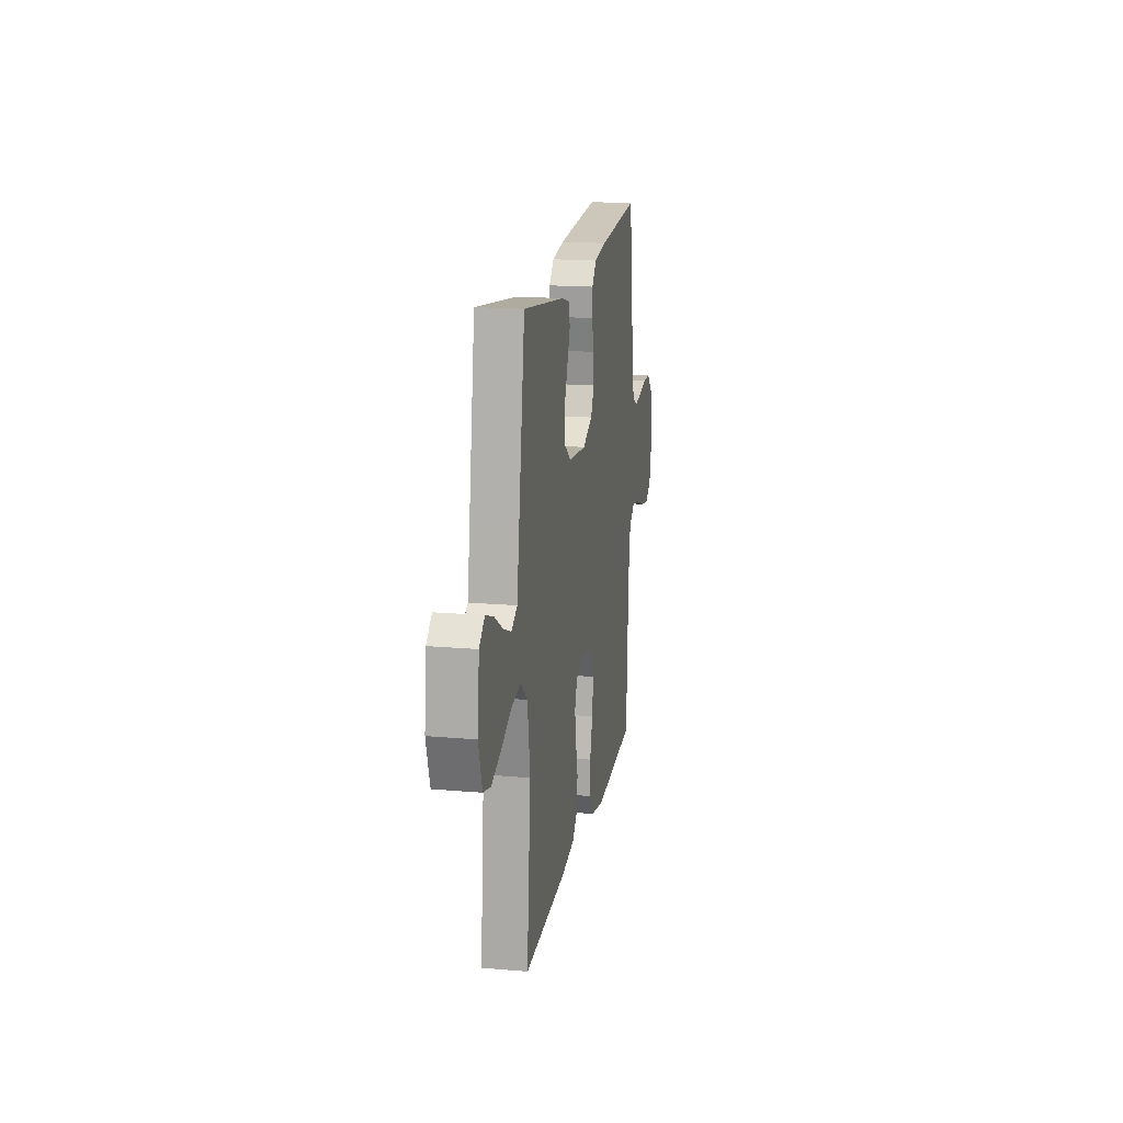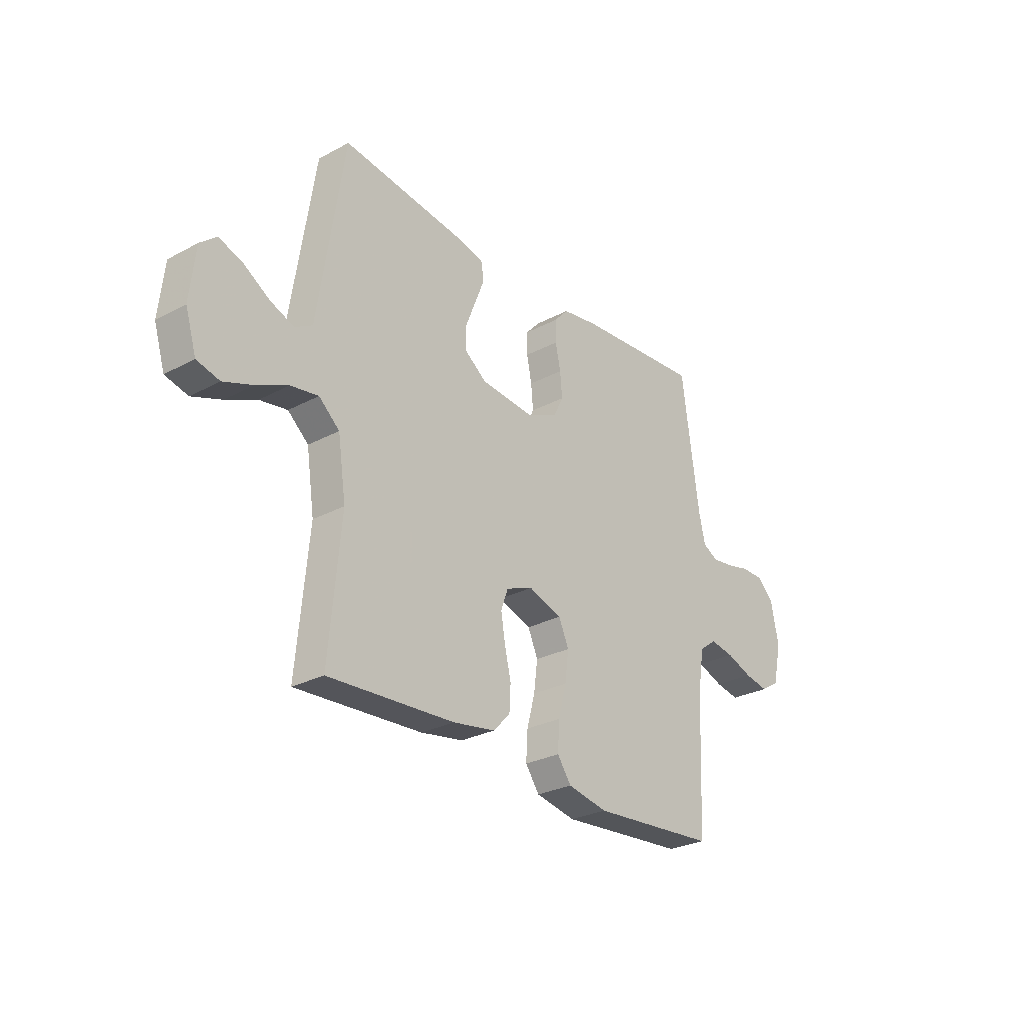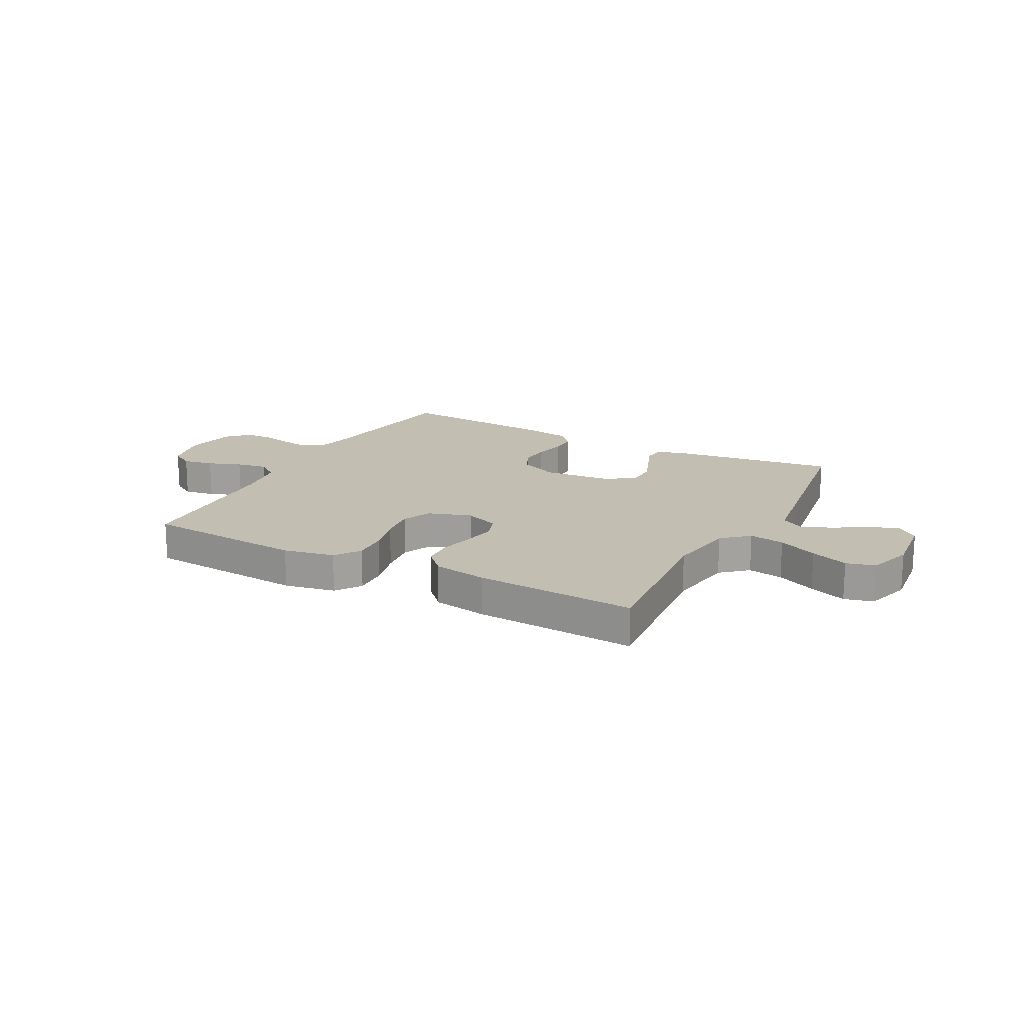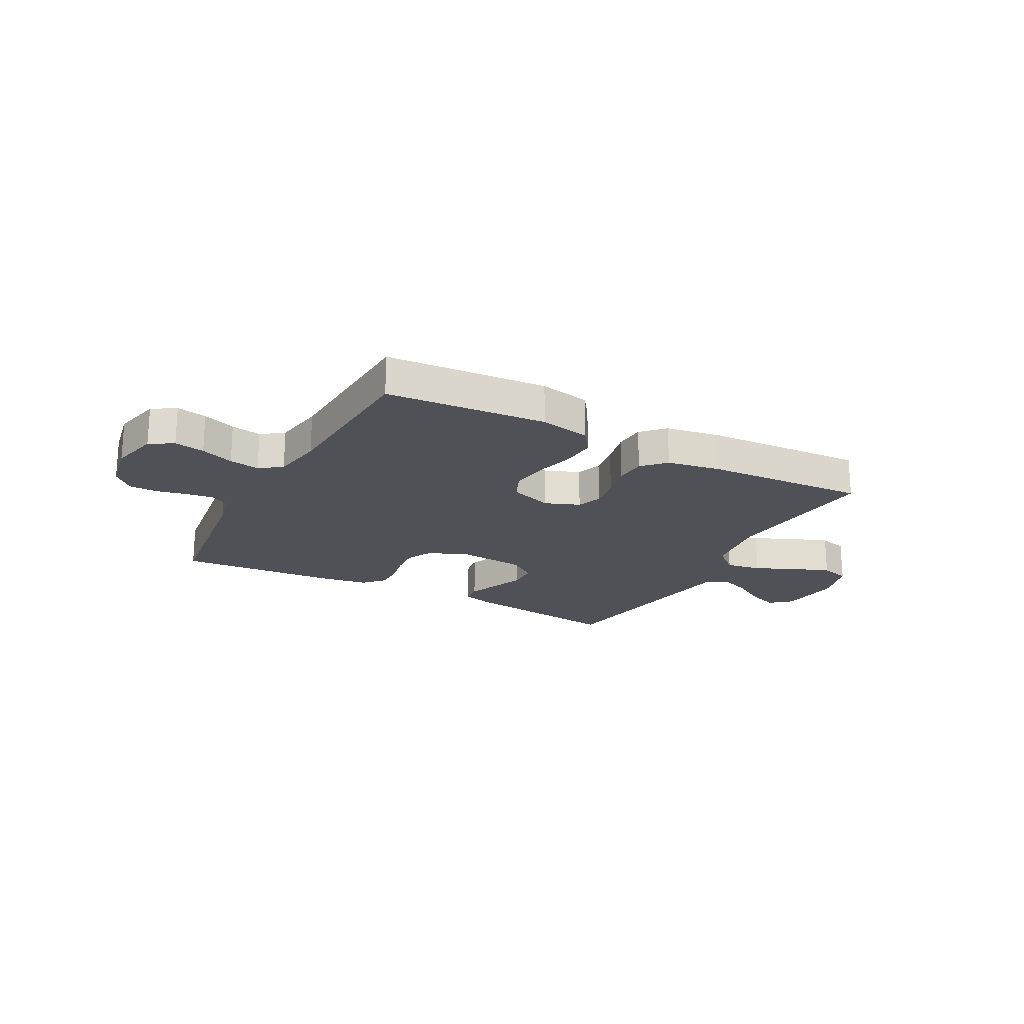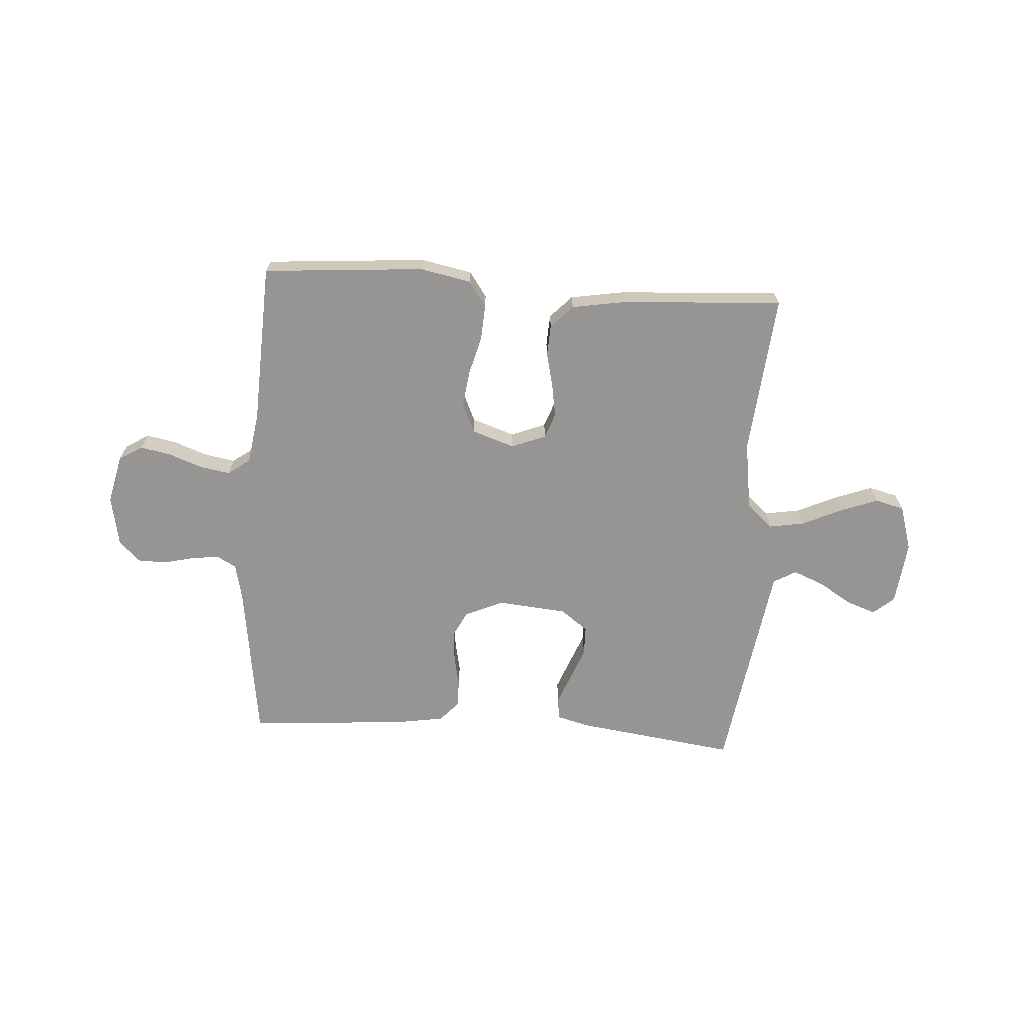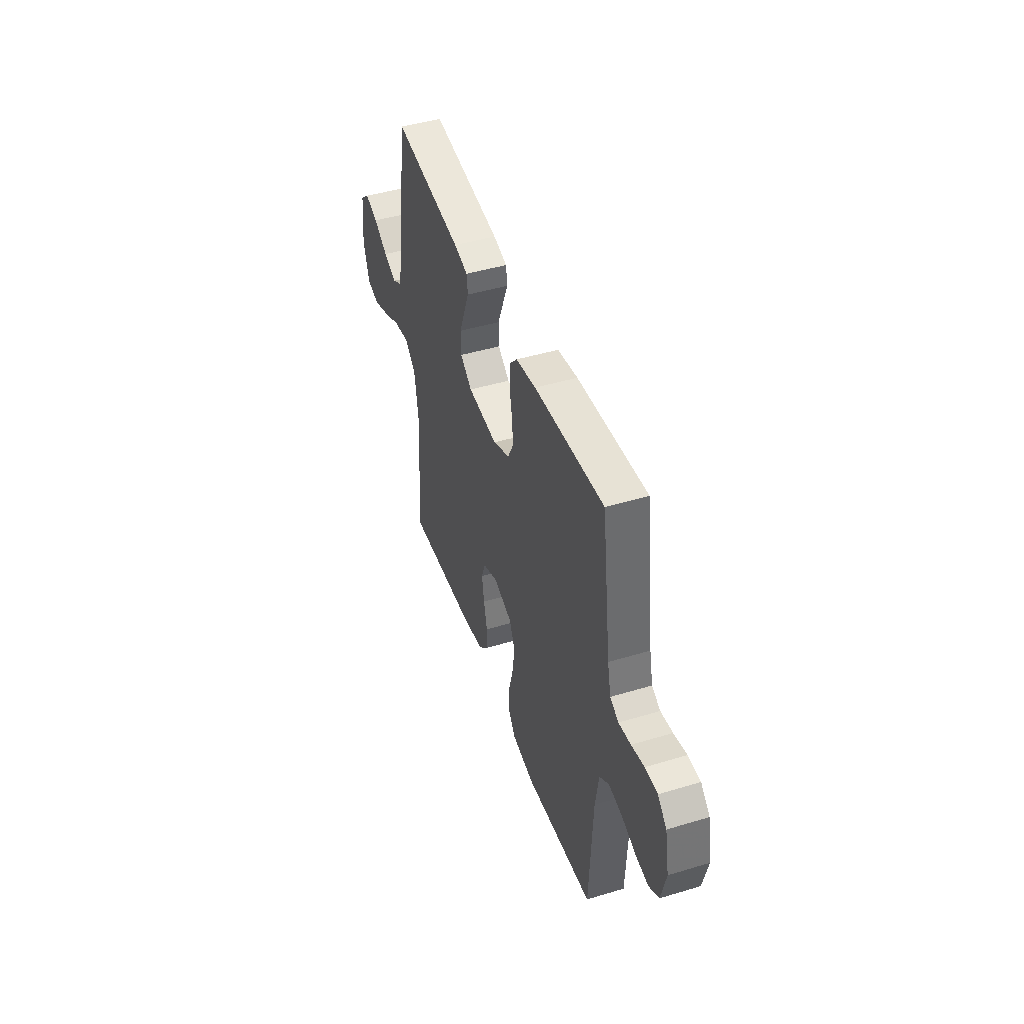
<metadata>
{"format":"obj","ext":"obj","renderer":"f3d","projection":"perspective","resolution":1024,"background":"white","views":[{"elev":17.2,"azim":-80.0,"up":"+Z"},{"elev":-27.6,"azim":-50.7,"up":"+Z"},{"elev":17.4,"azim":-151.9,"up":"+Y"},{"elev":-20.5,"azim":151.7,"up":"+Y"},{"elev":-67.5,"azim":176.3,"up":"+Y"},{"elev":45.5,"azim":70.8,"up":"+Z"}]}
</metadata>
<code>
v 0.5 0.07 -0.5
v 0.2 0.07 -0.523
v 0.105 0.07 -0.504
v 0.072 0.07 -0.457
v 0.076 0.07 -0.391
v 0.095 0.07 -0.319
v 0.104 0.07 -0.25
v 0.08 0.07 -0.196
v 0 0.07 -0.169
v -0.064 0.07 -0.194
v -0.081 0.07 -0.241
v -0.071 0.07 -0.302
v -0.056 0.07 -0.366
v -0.059 0.07 -0.424
v -0.099 0.07 -0.466
v -0.2 0.07 -0.483
v -0.5 0.07 -0.5
v -0.472 0.07 -0.2
v -0.491 0.07 -0.071
v -0.54 0.07 -0.028
v -0.606 0.07 -0.039
v -0.68 0.07 -0.073
v -0.75 0.07 -0.099
v -0.804 0.07 -0.085
v -0.83 0.07 0
v -0.817 0.07 0.119
v -0.778 0.07 0.152
v -0.722 0.07 0.132
v -0.661 0.07 0.094
v -0.604 0.07 0.071
v -0.562 0.07 0.095
v -0.546 0.07 0.2
v -0.5 0.07 0.5
v -0.2 0.07 0.459
v -0.14 0.07 0.443
v -0.135 0.07 0.402
v -0.157 0.07 0.346
v -0.181 0.07 0.285
v -0.18 0.07 0.23
v -0.129 0.07 0.192
v 0 0.07 0.18
v 0.072 0.07 0.212
v 0.096 0.07 0.26
v 0.091 0.07 0.317
v 0.079 0.07 0.375
v 0.079 0.07 0.426
v 0.113 0.07 0.463
v 0.2 0.07 0.477
v 0.5 0.07 0.5
v 0.541 0.07 0.2
v 0.556 0.07 0.133
v 0.593 0.07 0.113
v 0.645 0.07 0.12
v 0.701 0.07 0.133
v 0.754 0.07 0.132
v 0.793 0.07 0.094
v 0.811 0.07 0
v 0.79 0.07 -0.091
v 0.746 0.07 -0.118
v 0.689 0.07 -0.107
v 0.627 0.07 -0.084
v 0.57 0.07 -0.074
v 0.529 0.07 -0.104
v 0.514 0.07 -0.2
v 0.5 0 -0.5
v 0.2 0 -0.523
v 0.105 0 -0.504
v 0.072 0 -0.457
v 0.076 0 -0.391
v 0.095 0 -0.319
v 0.104 0 -0.25
v 0.08 0 -0.196
v 0 0 -0.169
v -0.064 0 -0.194
v -0.081 0 -0.241
v -0.071 0 -0.302
v -0.056 0 -0.366
v -0.059 0 -0.424
v -0.099 0 -0.466
v -0.2 0 -0.483
v -0.5 0 -0.5
v -0.472 0 -0.2
v -0.491 0 -0.071
v -0.54 0 -0.028
v -0.606 0 -0.039
v -0.68 0 -0.073
v -0.75 0 -0.099
v -0.804 0 -0.085
v -0.83 0 0
v -0.817 0 0.119
v -0.778 0 0.152
v -0.722 0 0.132
v -0.661 0 0.094
v -0.604 0 0.071
v -0.562 0 0.095
v -0.546 0 0.2
v -0.5 0 0.5
v -0.2 0 0.459
v -0.14 0 0.443
v -0.135 0 0.402
v -0.157 0 0.346
v -0.181 0 0.285
v -0.18 0 0.23
v -0.129 0 0.192
v 0 0 0.18
v 0.072 0 0.212
v 0.096 0 0.26
v 0.091 0 0.317
v 0.079 0 0.375
v 0.079 0 0.426
v 0.113 0 0.463
v 0.2 0 0.477
v 0.5 0 0.5
v 0.541 0 0.2
v 0.556 0 0.133
v 0.593 0 0.113
v 0.645 0 0.12
v 0.701 0 0.133
v 0.754 0 0.132
v 0.793 0 0.094
v 0.811 0 0
v 0.79 0 -0.091
v 0.746 0 -0.118
v 0.689 0 -0.107
v 0.627 0 -0.084
v 0.57 0 -0.074
v 0.529 0 -0.104
v 0.514 0 -0.2
f 59 60 61
f 58 59 61
f 57 58 61
f 56 57 61
f 55 56 61
f 54 55 61
f 53 54 61
f 52 53 61 62
f 51 52 62 63
f 48 49 50
f 47 48 50
f 46 47 50
f 45 46 50
f 44 45 50
f 51 63 64
f 50 51 64
f 44 50 64
f 43 44 64
f 36 37 38
f 35 36 38
f 34 35 38
f 33 34 38
f 32 33 38
f 31 32 38
f 30 31 38 39
f 27 28 29
f 26 27 29
f 25 26 29
f 24 25 29
f 23 24 29
f 22 23 29
f 21 22 29
f 20 21 29 30
f 30 39 40
f 20 30 40
f 19 20 40
f 16 17 18
f 15 16 18
f 14 15 18
f 13 14 18
f 12 13 18
f 11 12 18 19
f 4 5 6
f 3 4 6
f 2 3 6
f 1 2 6
f 64 1 6
f 64 6 7
f 64 7 8
f 43 64 8
f 42 43 8
f 41 42 8 9
f 19 40 41
f 11 19 41
f 10 11 41
f 9 10 41
f 125 124 123
f 125 123 122
f 125 122 121
f 125 121 120
f 125 120 119
f 125 119 118
f 125 118 117
f 126 125 117 116
f 127 126 116 115
f 114 113 112
f 114 112 111
f 114 111 110
f 114 110 109
f 114 109 108
f 128 127 115
f 128 115 114
f 128 114 108
f 128 108 107
f 102 101 100
f 102 100 99
f 102 99 98
f 102 98 97
f 102 97 96
f 102 96 95
f 103 102 95 94
f 93 92 91
f 93 91 90
f 93 90 89
f 93 89 88
f 93 88 87
f 93 87 86
f 93 86 85
f 94 93 85 84
f 104 103 94
f 104 94 84
f 104 84 83
f 82 81 80
f 82 80 79
f 82 79 78
f 82 78 77
f 82 77 76
f 83 82 76 75
f 70 69 68
f 70 68 67
f 70 67 66
f 70 66 65
f 70 65 128
f 71 70 128
f 72 71 128
f 72 128 107
f 72 107 106
f 73 72 106 105
f 105 104 83
f 105 83 75
f 105 75 74
f 105 74 73
f 1 65 66 2
f 2 66 67 3
f 3 67 68 4
f 4 68 69 5
f 5 69 70 6
f 6 70 71 7
f 7 71 72 8
f 8 72 73 9
f 9 73 74 10
f 10 74 75 11
f 11 75 76 12
f 12 76 77 13
f 13 77 78 14
f 14 78 79 15
f 15 79 80 16
f 16 80 81 17
f 17 81 82 18
f 18 82 83 19
f 19 83 84 20
f 20 84 85 21
f 21 85 86 22
f 22 86 87 23
f 23 87 88 24
f 24 88 89 25
f 25 89 90 26
f 26 90 91 27
f 27 91 92 28
f 28 92 93 29
f 29 93 94 30
f 30 94 95 31
f 31 95 96 32
f 32 96 97 33
f 33 97 98 34
f 34 98 99 35
f 35 99 100 36
f 36 100 101 37
f 37 101 102 38
f 38 102 103 39
f 39 103 104 40
f 40 104 105 41
f 41 105 106 42
f 42 106 107 43
f 43 107 108 44
f 44 108 109 45
f 45 109 110 46
f 46 110 111 47
f 47 111 112 48
f 48 112 113 49
f 49 113 114 50
f 50 114 115 51
f 51 115 116 52
f 52 116 117 53
f 53 117 118 54
f 54 118 119 55
f 55 119 120 56
f 56 120 121 57
f 57 121 122 58
f 58 122 123 59
f 59 123 124 60
f 60 124 125 61
f 61 125 126 62
f 62 126 127 63
f 63 127 128 64
f 64 128 65 1

</code>
